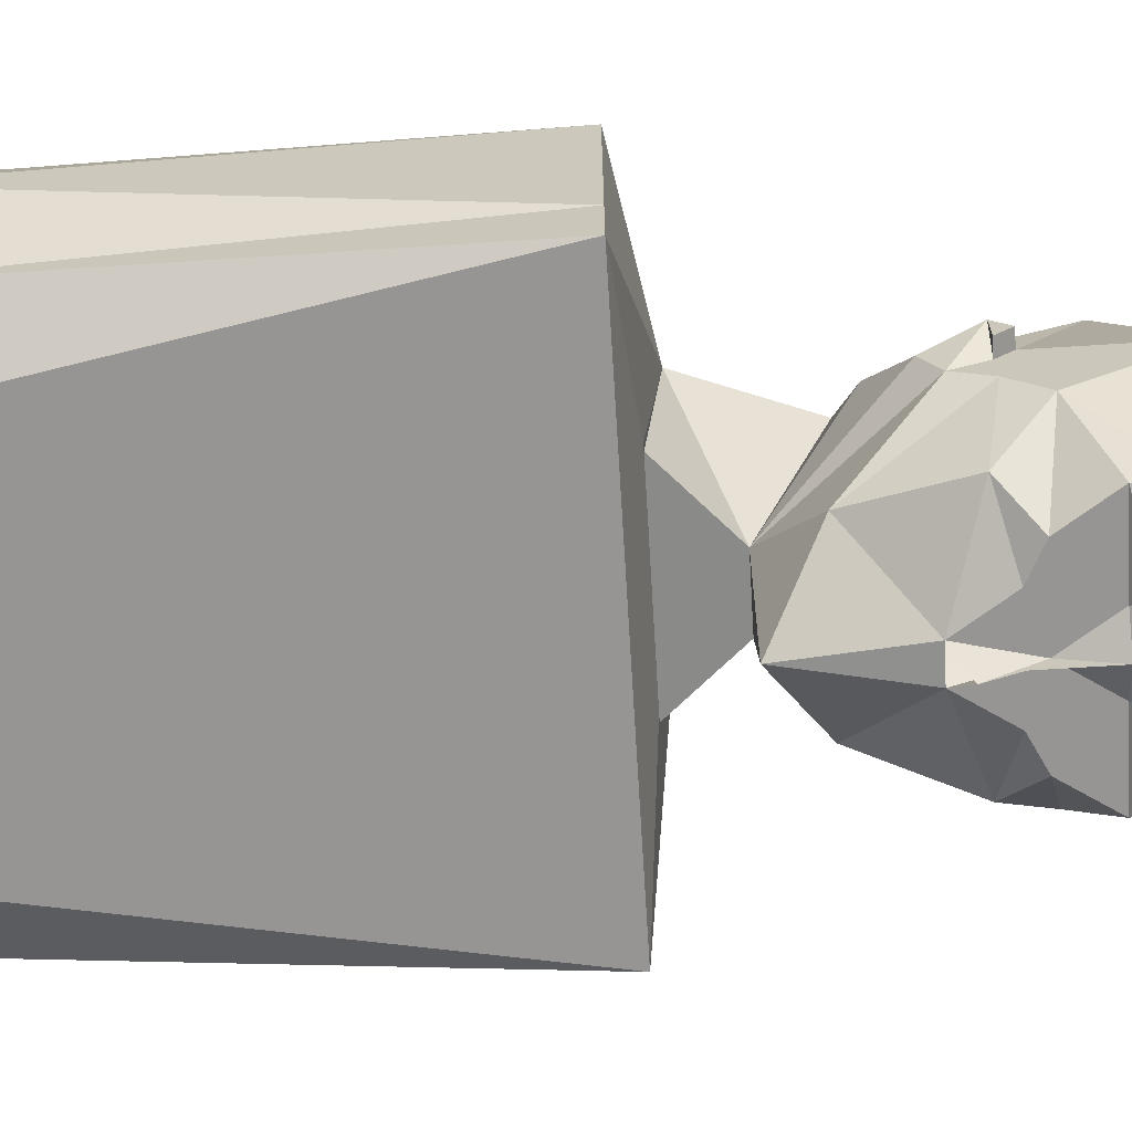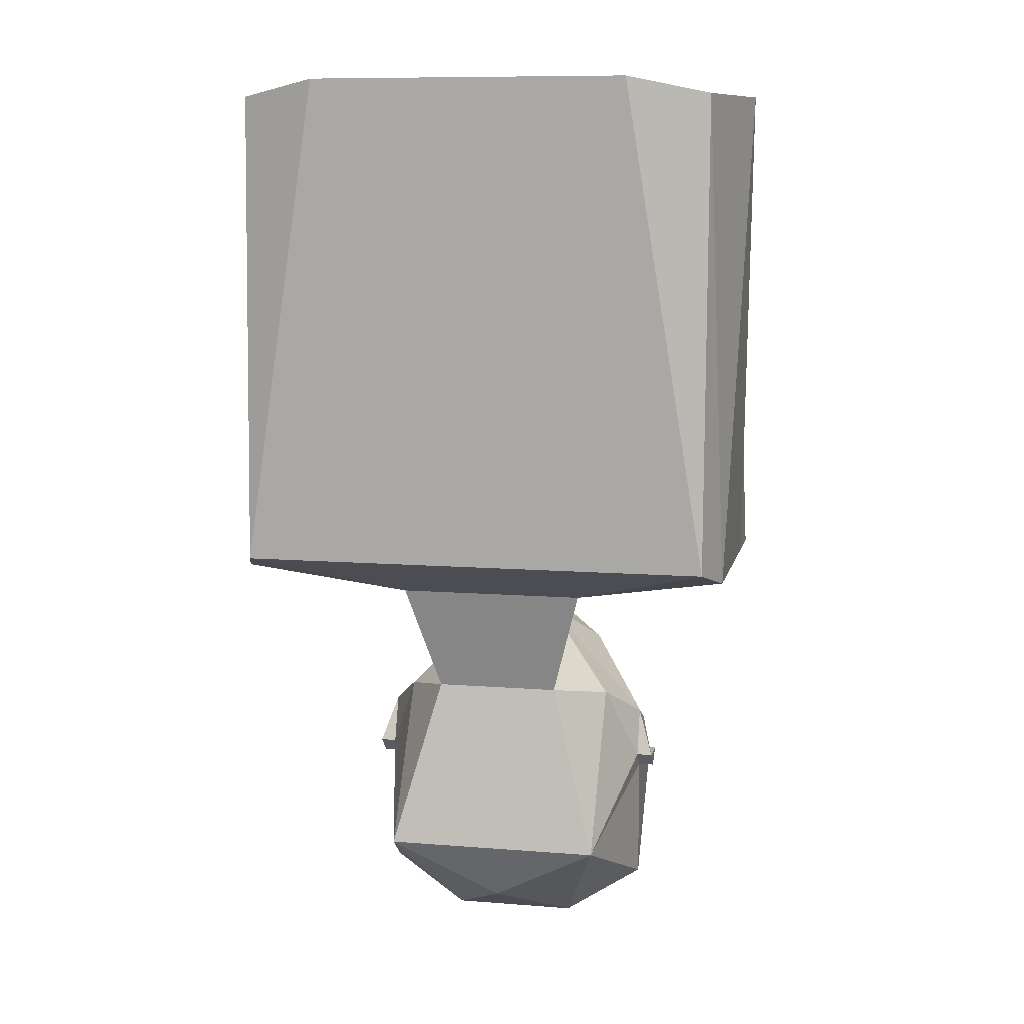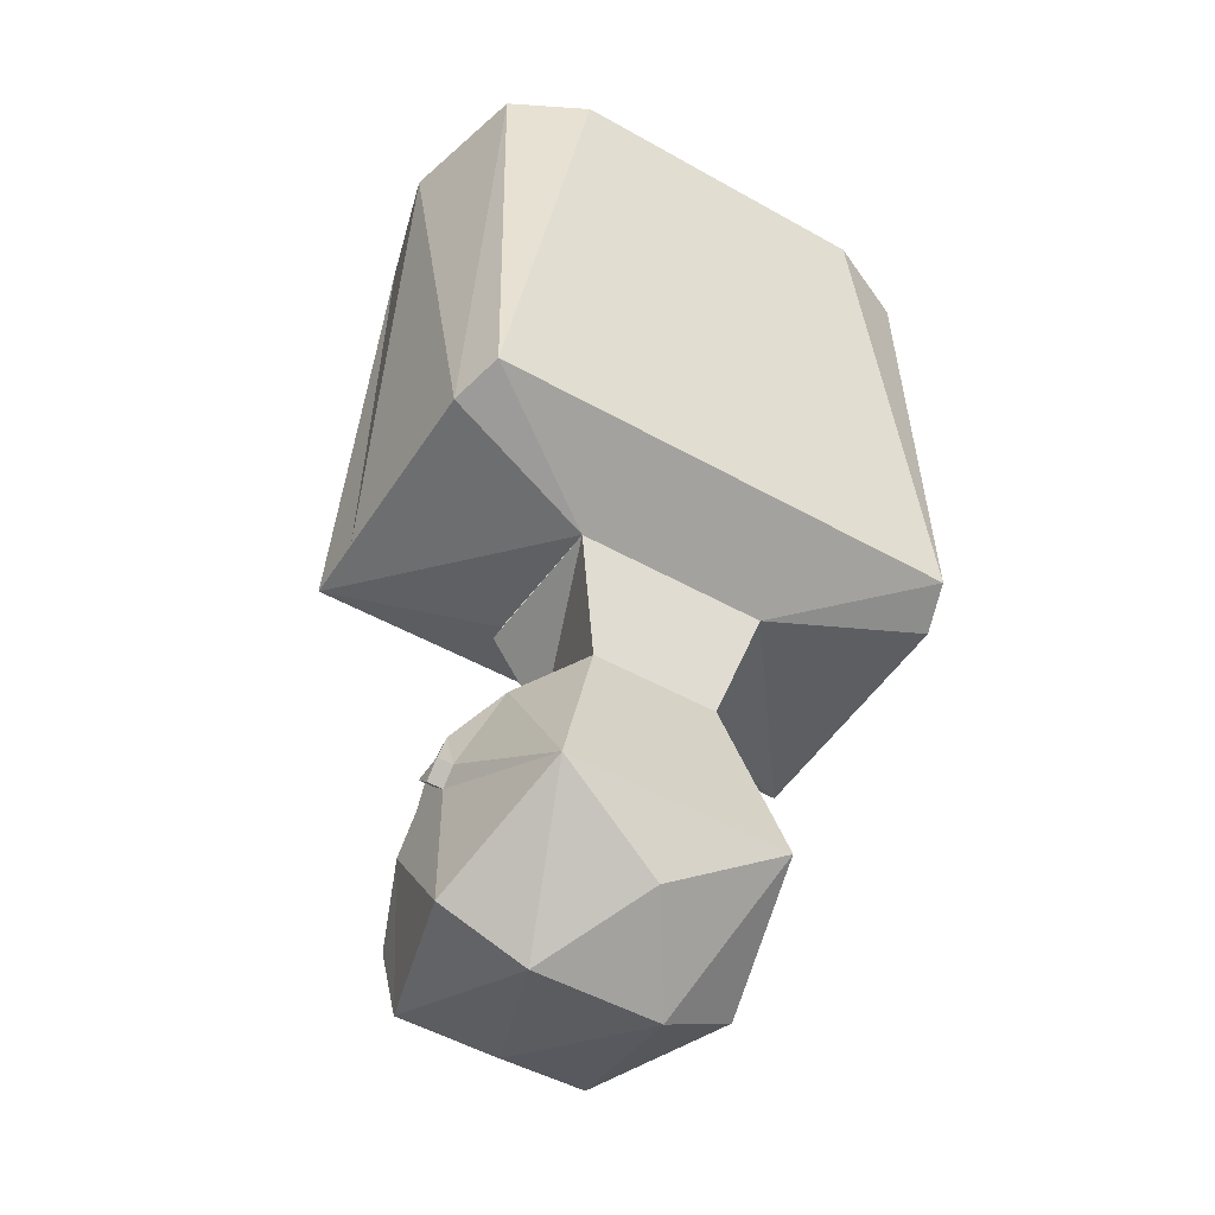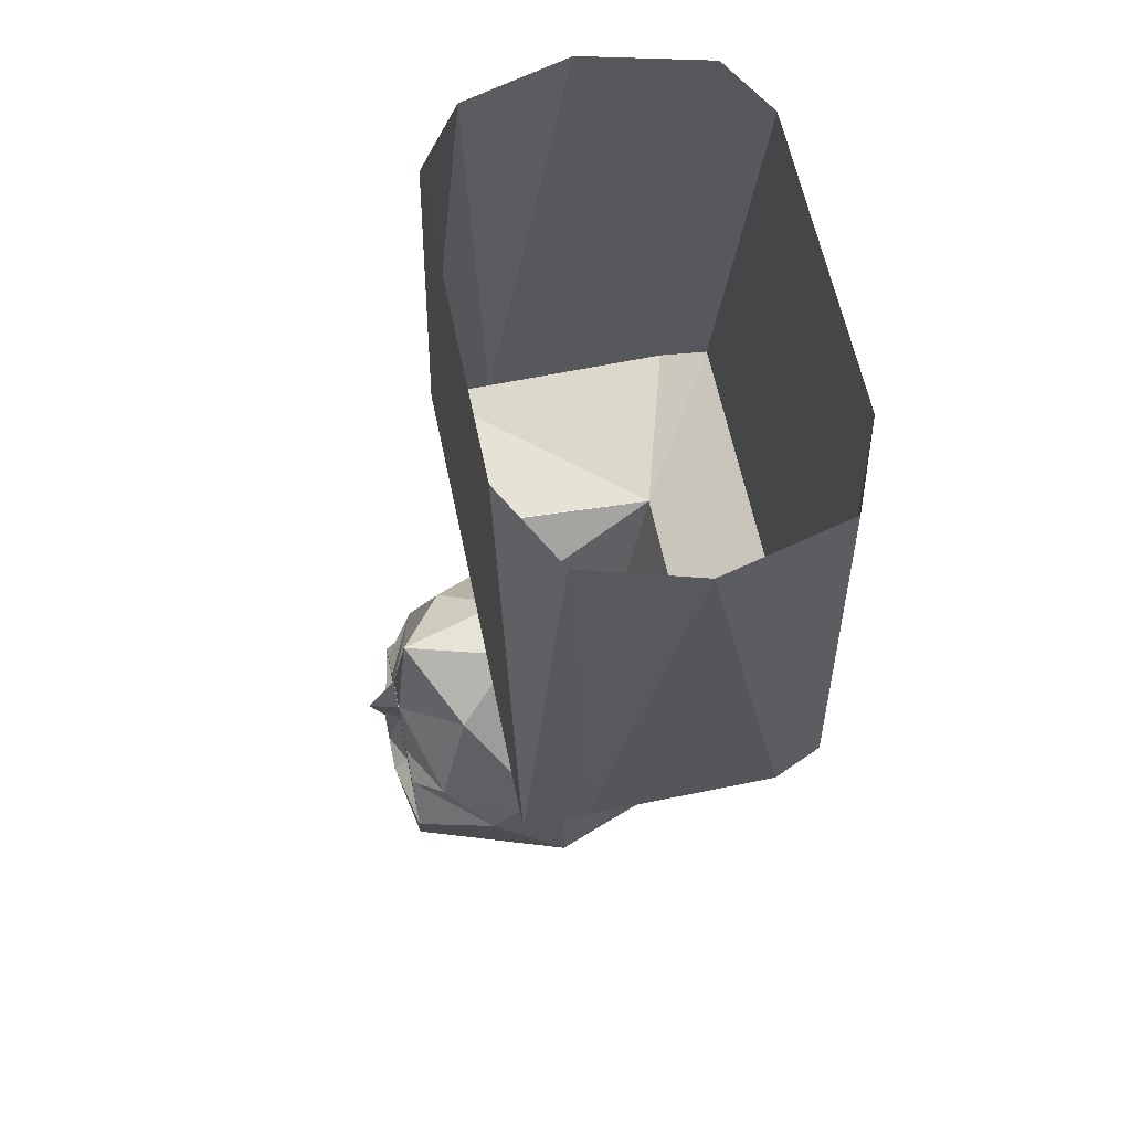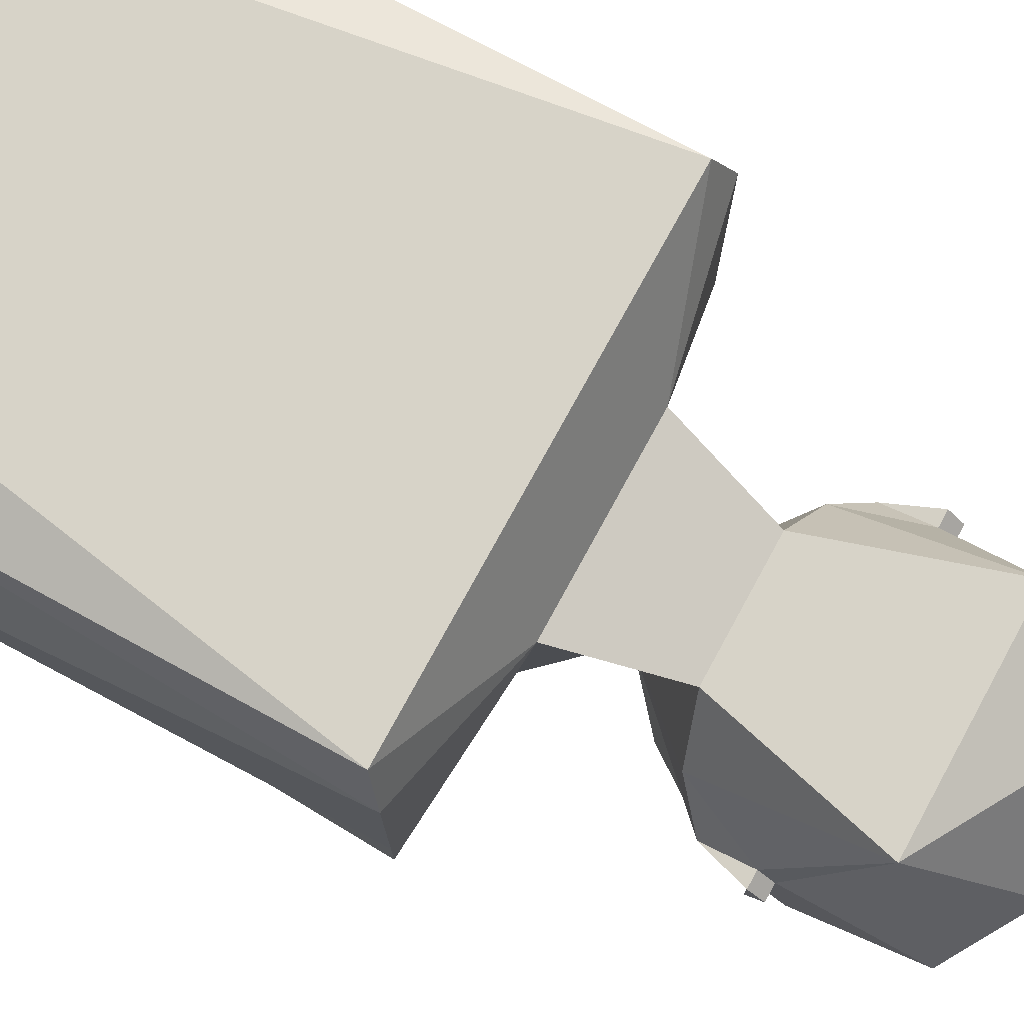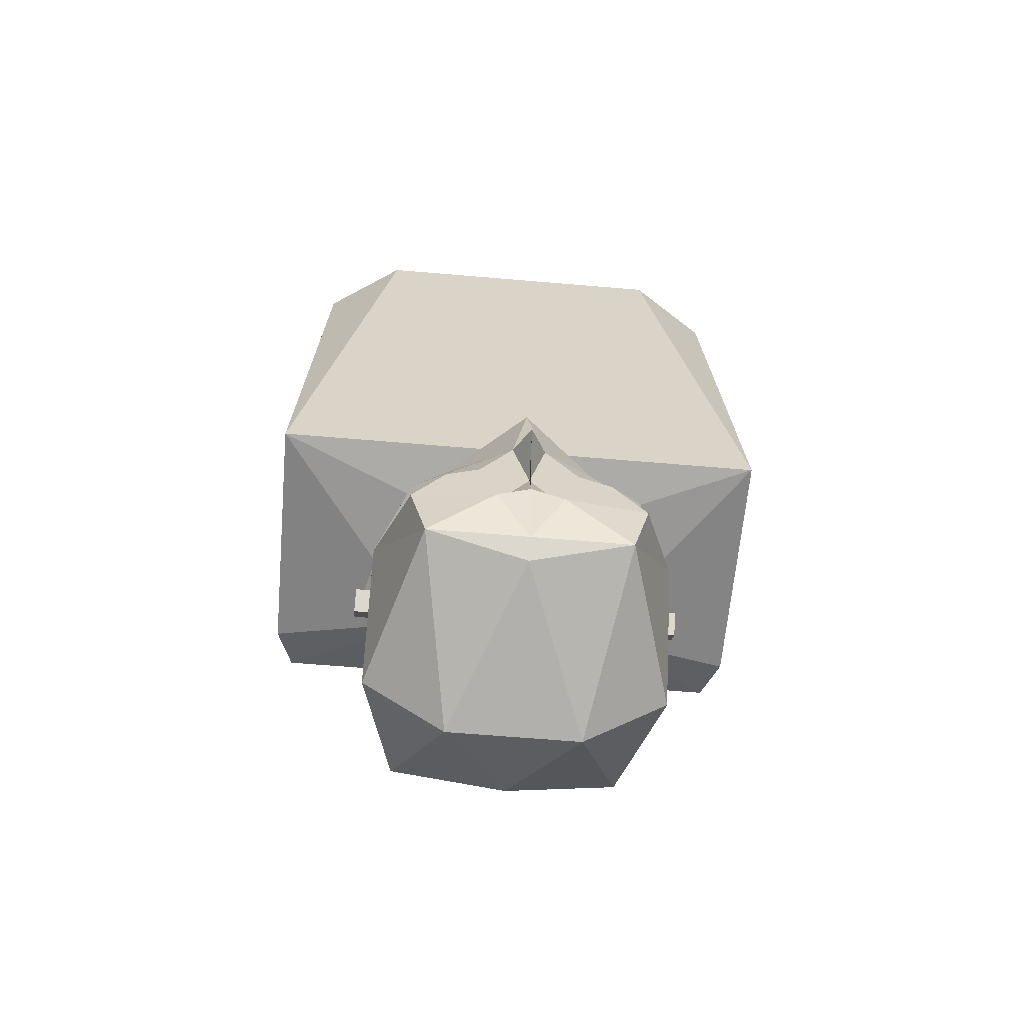
<metadata>
{"format":"obj","ext":"obj","renderer":"f3d","projection":"perspective","resolution":1024,"background":"white","views":[{"elev":-67.5,"azim":-86.4,"up":"+Z"},{"elev":9.5,"azim":11.9,"up":"+Y"},{"elev":-49.8,"azim":-31.8,"up":"+Y"},{"elev":62.1,"azim":-101.8,"up":"+Y"},{"elev":76.7,"azim":-61.3,"up":"+Z"},{"elev":-62.0,"azim":175.0,"up":"+Y"}]}
</metadata>
<code>
v 0.04688 -0.8516 -0.04688
v -0.04688 -0.8516 -0.04688
v 0 -0.8438 -0.07812
v 0.125 -0.8438 -0.07812
v 0.04688 -0.8594 0.02344
v 0.125 -0.8438 -0.04688
v 0.125 -0.8438 0.04688
v 0.1172 -0.8359 0.07031
v 0 -0.8359 0.07031
v -0.04688 -0.8594 0.02344
v 0.03125 -0.9141 0.007812
v 0.01562 -0.8828 -0.0625
v 0.04688 -0.8516 -0.05469
v -0.04688 -0.8516 -0.05469
v -0.01562 -0.8828 -0.0625
v -0.03125 -0.9141 0.007812
v 0.05469 -1 0.02344
v 0.05469 -0.9219 -0.02344
v 0.07031 -0.9375 -0.04688
v 0.07031 -0.9453 -0.0625
v 0.03906 -0.9062 -0.09375
v 0 -0.8828 -0.1172
v -0.03906 -0.9062 -0.09375
v -0.07031 -0.9453 -0.0625
v -0.07031 -0.9375 -0.04688
v -0.05469 -0.9219 -0.02344
v -0.05469 -1 0.02344
v 0 -1.031 0.007812
v 0.03125 -1.055 -0.03906
v 0.07031 -1.031 -0.04688
v 0.07031 -0.9688 -0.04688
v 0.07031 -0.9609 -0.03906
v 0.07812 -0.9609 -0.03906
v 0.07031 -0.9609 -0.05469
v 0.07031 -0.9609 -0.07031
v 0.05469 -0.9531 -0.1094
v 0.007812 -0.9375 -0.125
v -0.007812 -0.9375 -0.125
v -0.05469 -0.9531 -0.1094
v -0.07031 -0.9609 -0.07031
v -0.07031 -0.9609 -0.05469
v -0.07812 -0.9609 -0.03906
v -0.07031 -0.9609 -0.03906
v -0.07031 -0.9688 -0.04688
v -0.07031 -1.031 -0.04688
v -0.03125 -1.055 -0.03906
v 0 -1.031 -0.1172
v 0.04688 -1.023 -0.125
v 0.07031 -0.9766 -0.08594
v 0.07812 -0.9609 -0.05469
v 0.07812 -0.9688 -0.04688
v 0.03906 -0.9688 -0.125
v 0.02344 -0.9609 -0.125
v 0 -0.9688 -0.125
v 0 -0.9453 -0.1406
v 0 -0.9609 -0.1328
v -0.02344 -0.9609 -0.125
v -0.03906 -0.9688 -0.125
v -0.07031 -0.9766 -0.08594
v -0.07812 -0.9609 -0.05469
v -0.07812 -0.9688 -0.04688
v -0.04688 -1.023 -0.125
v 0 -1.023 -0.125
v 0.01562 -1 -0.1328
v 0.05469 -0.9922 -0.125
v 0.01562 -0.9922 -0.125
v 0.01562 -0.9766 -0.125
v -0.125 -0.8438 -0.07812
v -0.07812 -0.5938 -0.07812
v 0.07812 -0.5938 -0.07812
v 0.1172 -0.6016 -0.05469
v 0.1328 -0.6016 0
v 0.1172 -0.6016 0.0625
v 0.07812 -0.5938 0.07812
v -0.07812 -0.5938 0.07812
v -0.1172 -0.8359 0.07031
v -0.125 -0.8438 0.04688
v -0.125 -0.8438 -0.04688
v -0.1172 -0.6016 -0.05469
v -0.1328 -0.6016 0
v -0.1172 -0.6016 0.0625
v -0.01562 -0.9766 -0.125
v -0.01562 -0.9922 -0.125
v -0.05469 -0.9922 -0.125
v -0.01562 -1 -0.1328
v 0 -0.9922 -0.1328
f 1 2 3
f 1 3 4
f 1 4 5
f 5 4 6
f 5 6 7
f 5 7 8
f 5 8 9
f 5 9 10
f 3 2 68
f 3 68 69
f 3 69 70
f 3 70 4
f 4 70 71
f 4 71 6
f 6 71 72
f 6 72 7
f 7 72 73
f 7 73 8
f 8 73 74
f 8 74 9
f 9 74 75
f 9 75 76
f 9 76 10
f 10 76 77
f 10 77 78
f 10 78 68
f 10 68 2
f 79 69 68
f 79 68 78
f 79 78 80
f 80 78 77
f 80 77 81
f 81 77 76
f 81 76 75
f 5 10 11
f 5 11 12
f 5 12 13
f 13 12 14
f 14 12 15
f 14 15 10
f 10 15 16
f 10 16 11
f 11 18 12
f 12 18 19
f 12 19 20
f 12 20 21
f 12 21 22
f 12 22 15
f 15 22 23
f 15 23 24
f 15 24 25
f 15 25 26
f 15 26 16
f 18 32 19
f 19 32 33
f 19 33 20
f 20 33 34
f 20 34 35
f 20 35 21
f 21 35 36
f 21 36 37
f 21 37 22
f 22 37 38
f 22 38 23
f 23 38 39
f 23 39 40
f 23 40 24
f 24 40 41
f 24 41 42
f 24 42 25
f 25 42 43
f 25 43 26
f 31 34 50
f 31 50 51
f 31 51 32
f 32 51 33
f 33 51 50
f 33 50 34
f 34 50 34
f 34 34 20
f 34 34 34
f 35 49 36
f 36 49 52
f 36 52 53
f 36 53 37
f 37 53 54
f 37 54 55
f 55 54 56
f 55 56 54
f 55 54 38
f 38 54 57
f 38 57 39
f 39 57 58
f 39 58 59
f 39 59 40
f 41 41 24
f 41 41 41
f 41 41 60
f 41 60 42
f 42 60 61
f 42 61 43
f 43 61 44
f 44 61 60
f 44 60 41
f 48 63 64
f 48 64 65
f 48 65 49
f 49 65 52
f 52 65 66
f 52 66 67
f 52 53 53
f 53 53 54
f 54 57 57
f 57 57 58
f 58 82 83
f 58 83 84
f 58 84 59
f 59 84 62
f 62 84 85
f 62 85 63
f 63 85 86
f 63 86 64
f 64 86 66
f 64 66 65
f 67 66 54
f 54 66 86
f 54 86 56
f 54 56 86
f 54 86 83
f 54 83 82
f 86 85 83
f 83 85 84
f 11 16 17
f 11 17 18
f 16 26 27
f 16 27 17
f 17 27 28
f 17 28 29
f 17 29 30
f 17 30 31
f 17 31 32
f 17 32 18
f 26 43 27
f 27 43 44
f 27 44 45
f 27 45 46
f 27 46 28
f 28 46 29
f 29 46 47
f 29 47 48
f 29 48 30
f 30 48 49
f 30 49 34
f 30 34 31
f 34 34 35
f 35 34 49
f 40 59 41
f 40 41 41
f 44 41 45
f 45 41 59
f 45 59 62
f 45 62 46
f 46 62 47
f 47 62 63
f 47 63 48
f 52 67 54
f 52 54 53
f 54 58 57
f 54 82 58

</code>
